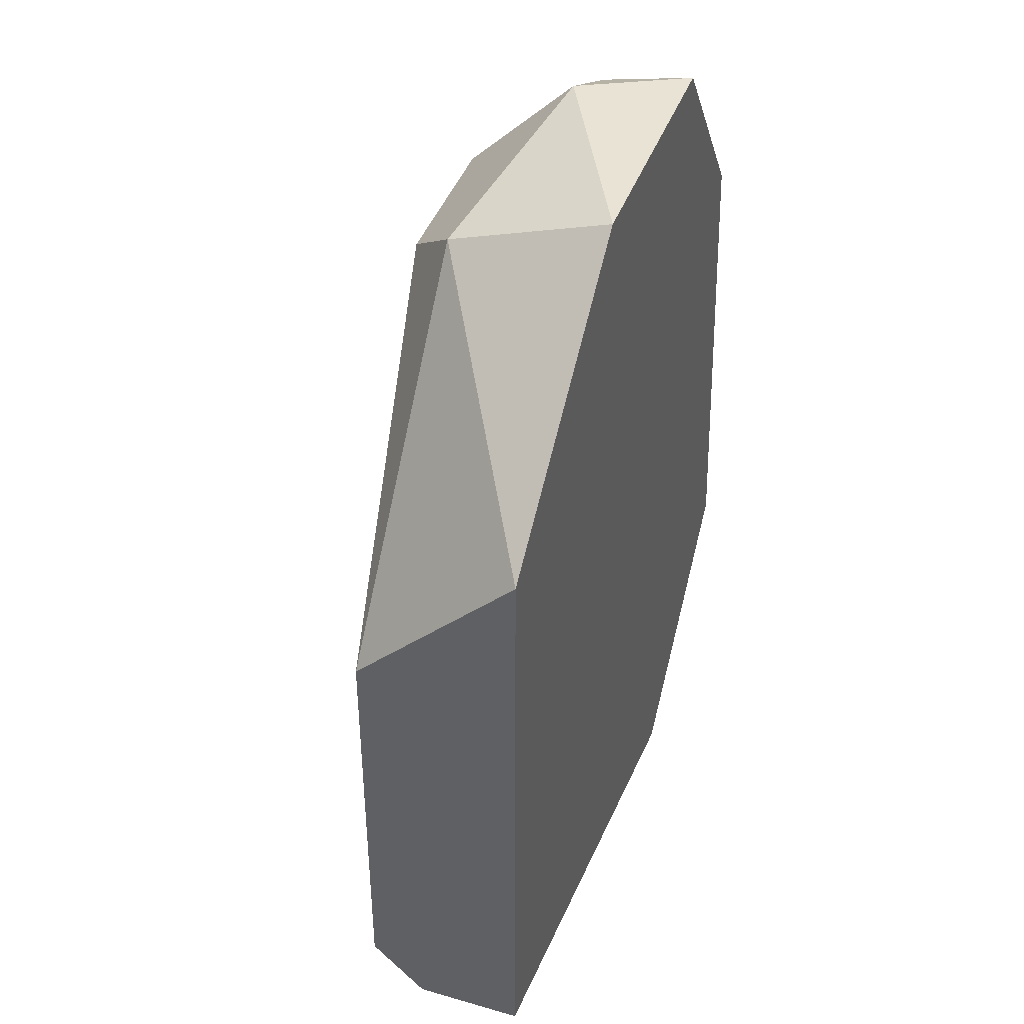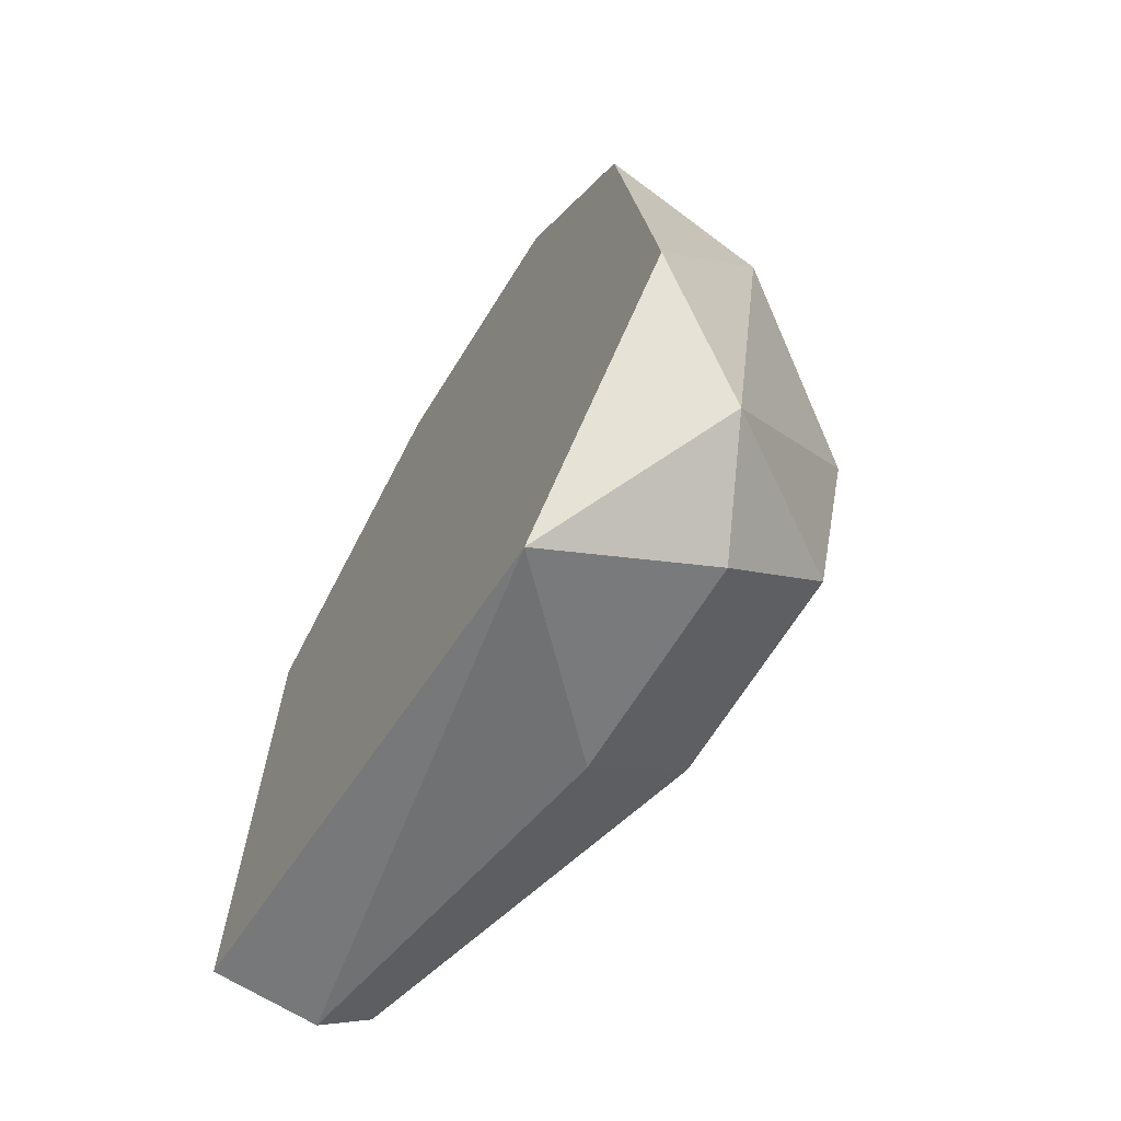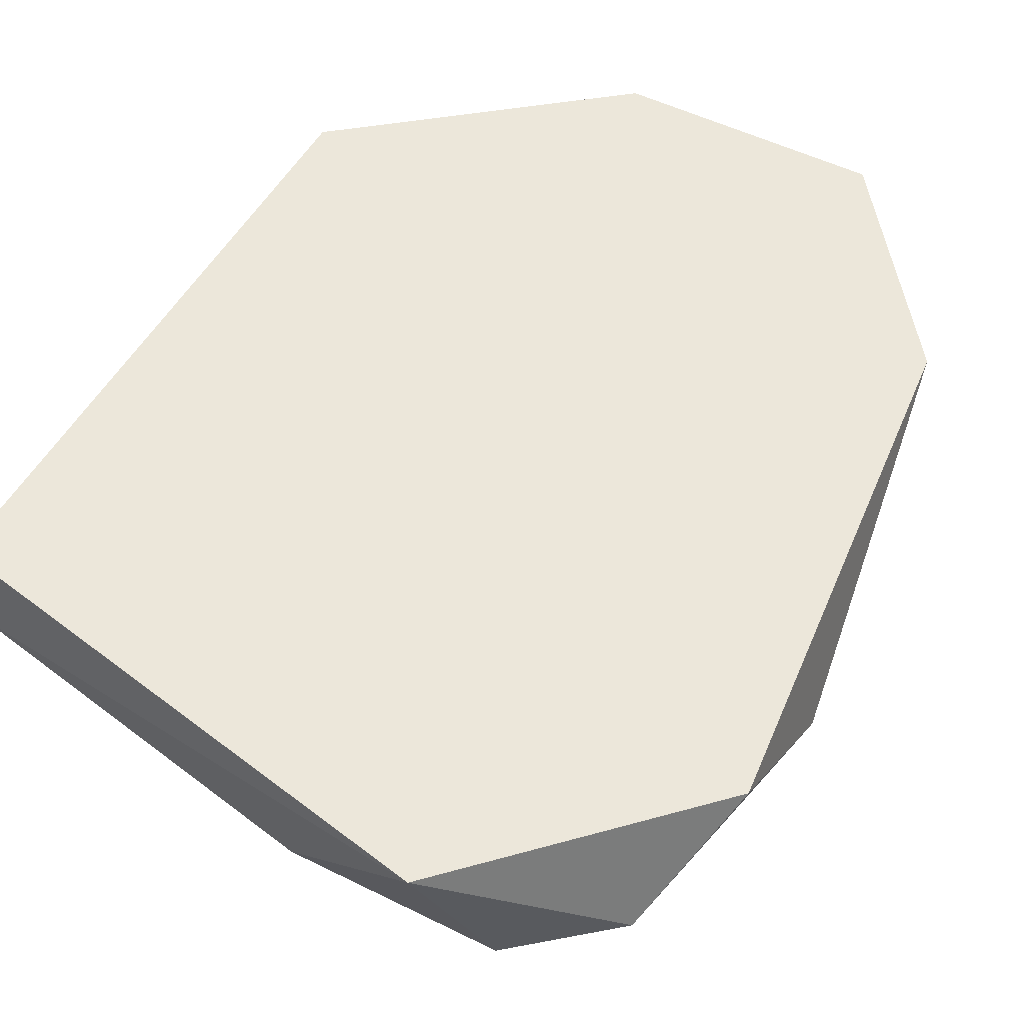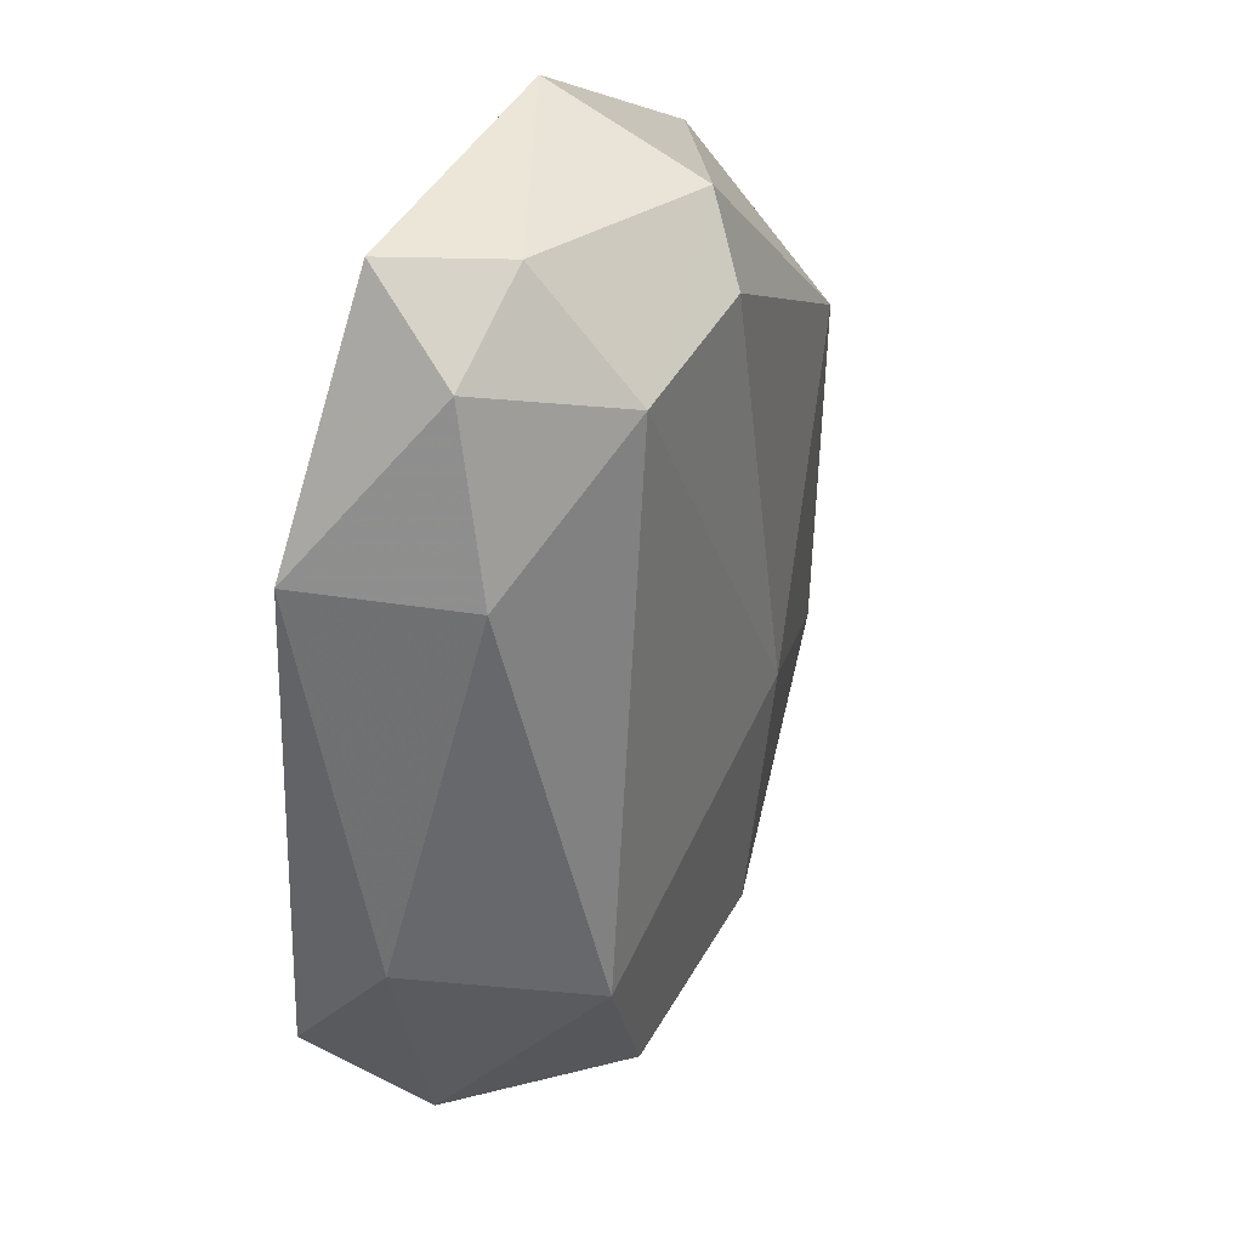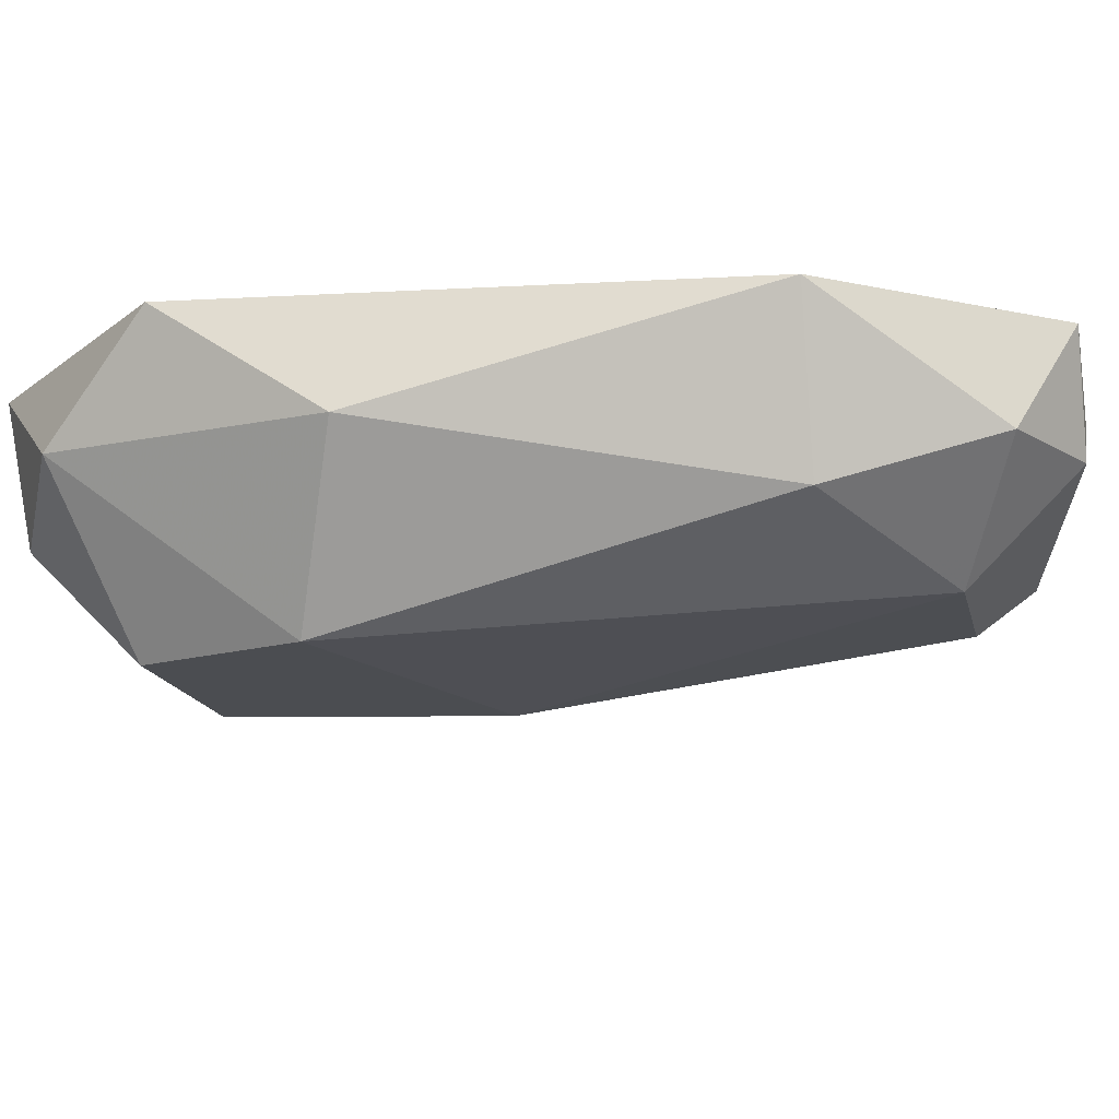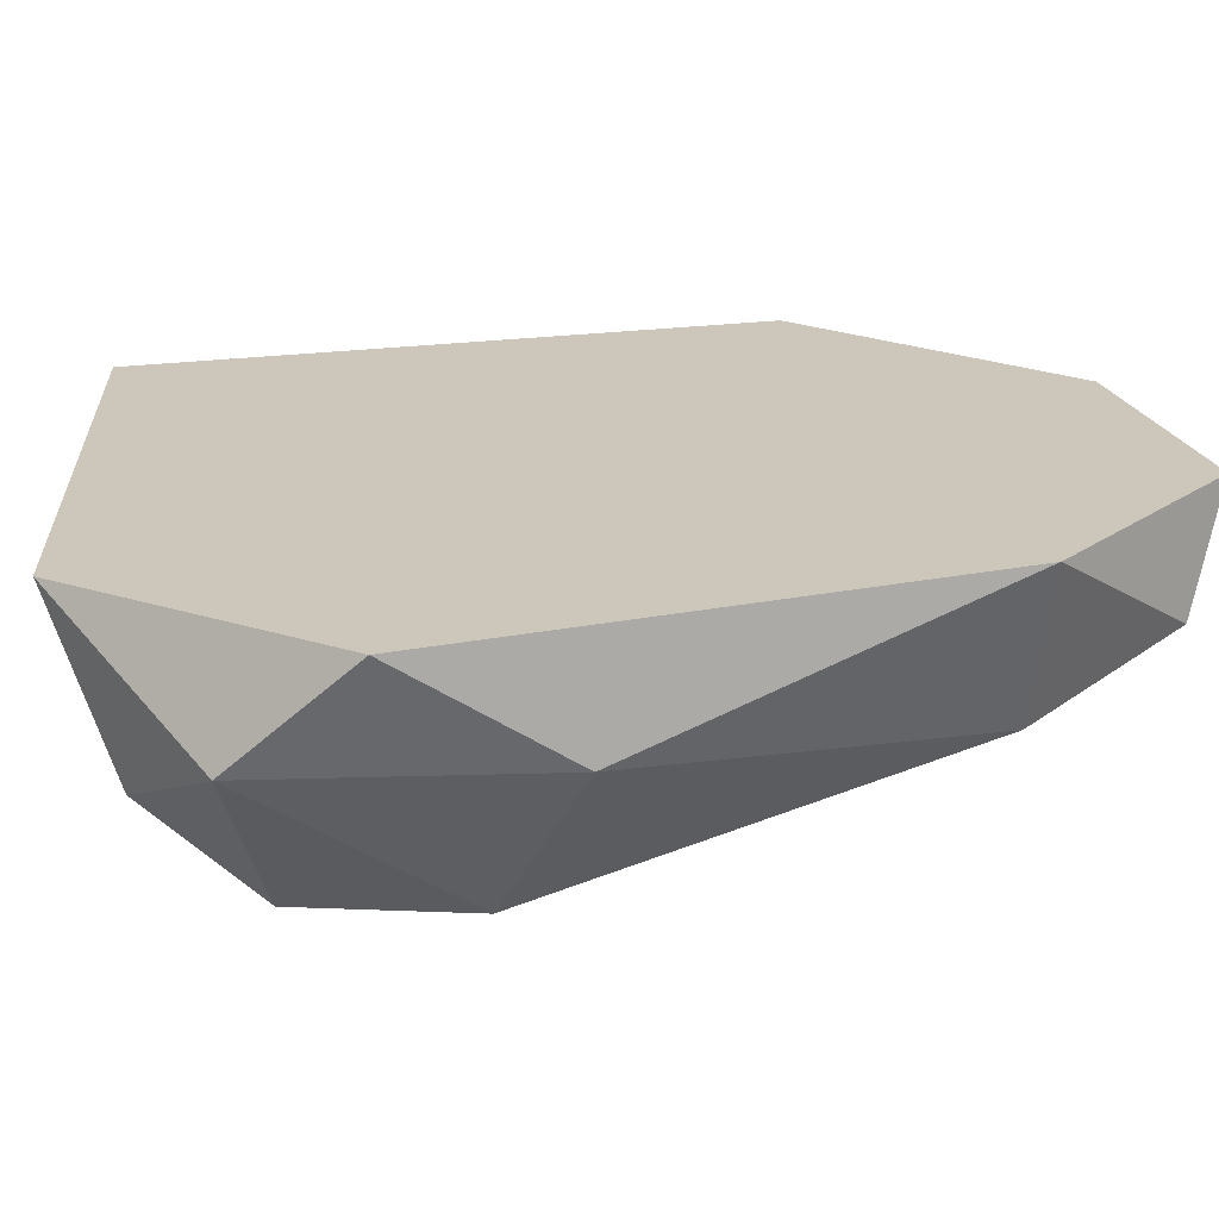
<metadata>
{"format":"obj","ext":"obj","renderer":"f3d","projection":"perspective","resolution":1024,"background":"white","views":[{"elev":42.1,"azim":109.2,"up":"+Z"},{"elev":-67.9,"azim":-122.0,"up":"+Z"},{"elev":51.7,"azim":-151.7,"up":"+Y"},{"elev":46.4,"azim":-61.8,"up":"+Z"},{"elev":-15.6,"azim":-77.7,"up":"+Y"},{"elev":21.3,"azim":-104.4,"up":"+Y"}]}
</metadata>
<code>
v -0.03597 -0.01144 0.01393
v -0.03597 -0.007243 0.01533
v -0.04156 -0.01004 0.01533
v -0.04156 -0.01283 0.01253
v -0.04576 -0.01423 -0.001446
v -0.04576 -0.01144 0.009734
v -0.03877 -0.01423 -0.005642
v -0.03877 -0.01144 -0.00844
v -0.04436 -0.01004 0.01393
v -0.04436 -0.01423 -0.005642
v -0.04436 -0.01144 -0.00844
v -0.02898 -0.01004 -0.007039
v -0.02898 -0.01144 -0.005642
v -0.02898 -0.01144 0.005541
v -0.02898 -0.007243 0.009734
v -0.02898 -0.007243 -0.007039
v -0.03737 -0.01423 0.00135
v -0.03737 -0.01283 0.01253
v -0.04855 -0.01004 -4.9e-05
v -0.04855 -0.007243 -0.004242
v -0.04716 -0.01004 -0.007039
v -0.04716 -0.007243 0.009734
v -0.04296 -0.007243 -0.00984
v -0.04296 -0.007243 0.01533
f 8 23 12
f 2 15 16
f 2 16 22
f 16 15 13
f 22 16 23
f 17 13 14
f 13 15 14
f 17 4 5
f 21 10 5
f 10 17 5
f 4 17 18
f 17 14 18
f 23 21 20
f 22 23 20
f 21 5 19
f 20 21 19
f 22 20 19
f 5 4 6
f 9 22 6
f 4 9 6
f 19 5 6
f 22 19 6
f 17 10 7
f 13 17 7
f 10 8 7
f 8 13 7
f 15 2 1
f 14 15 1
f 4 18 1
f 18 14 1
f 2 22 24
f 22 9 24
f 9 4 3
f 1 2 3
f 4 1 3
f 24 9 3
f 2 24 3
f 10 21 11
f 21 23 11
f 8 10 11
f 23 8 11
f 16 13 12
f 23 16 12
f 13 8 12

</code>
